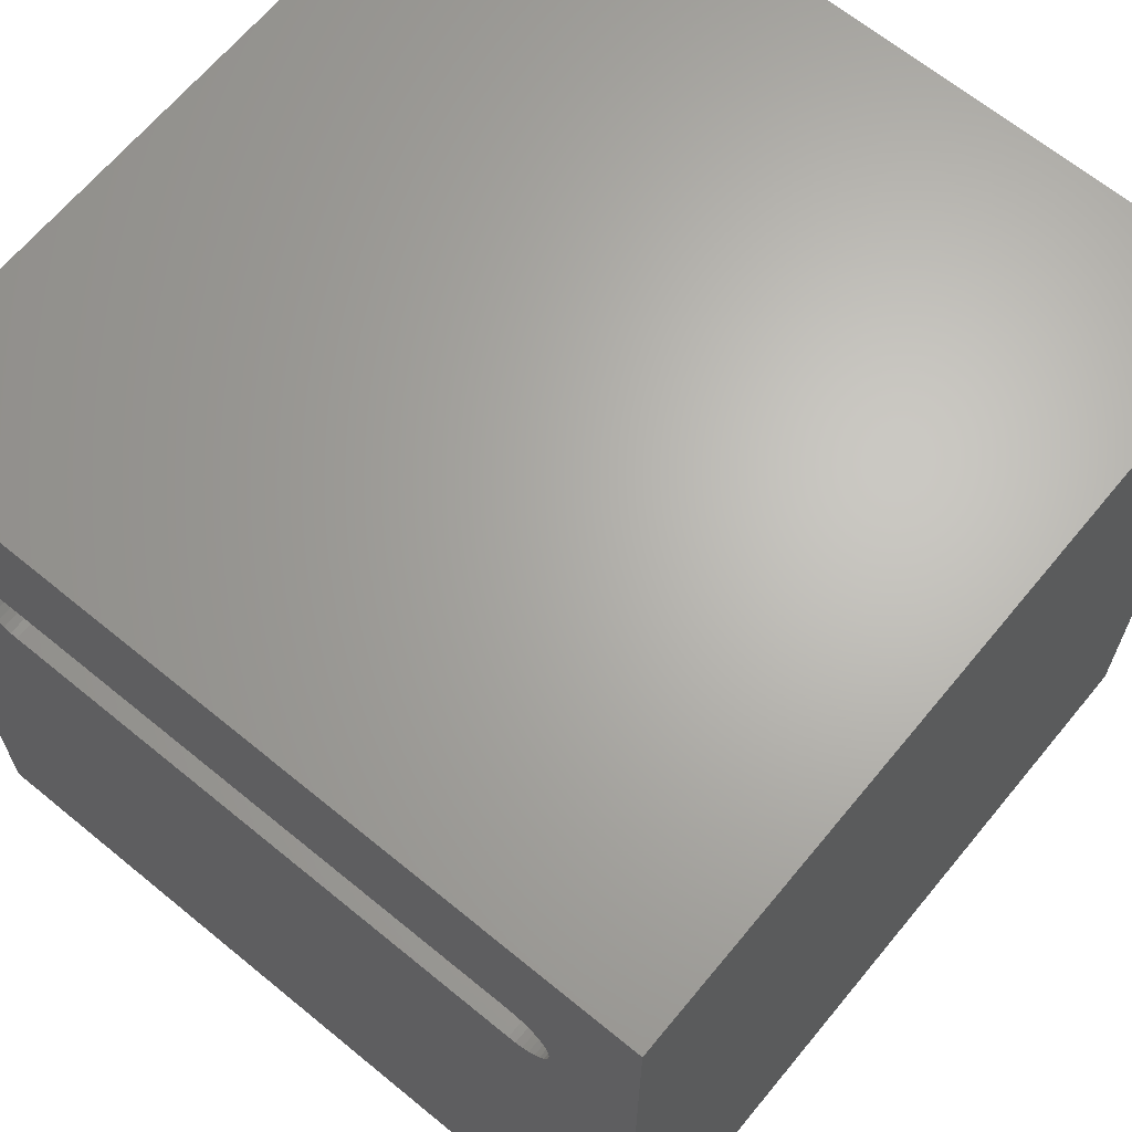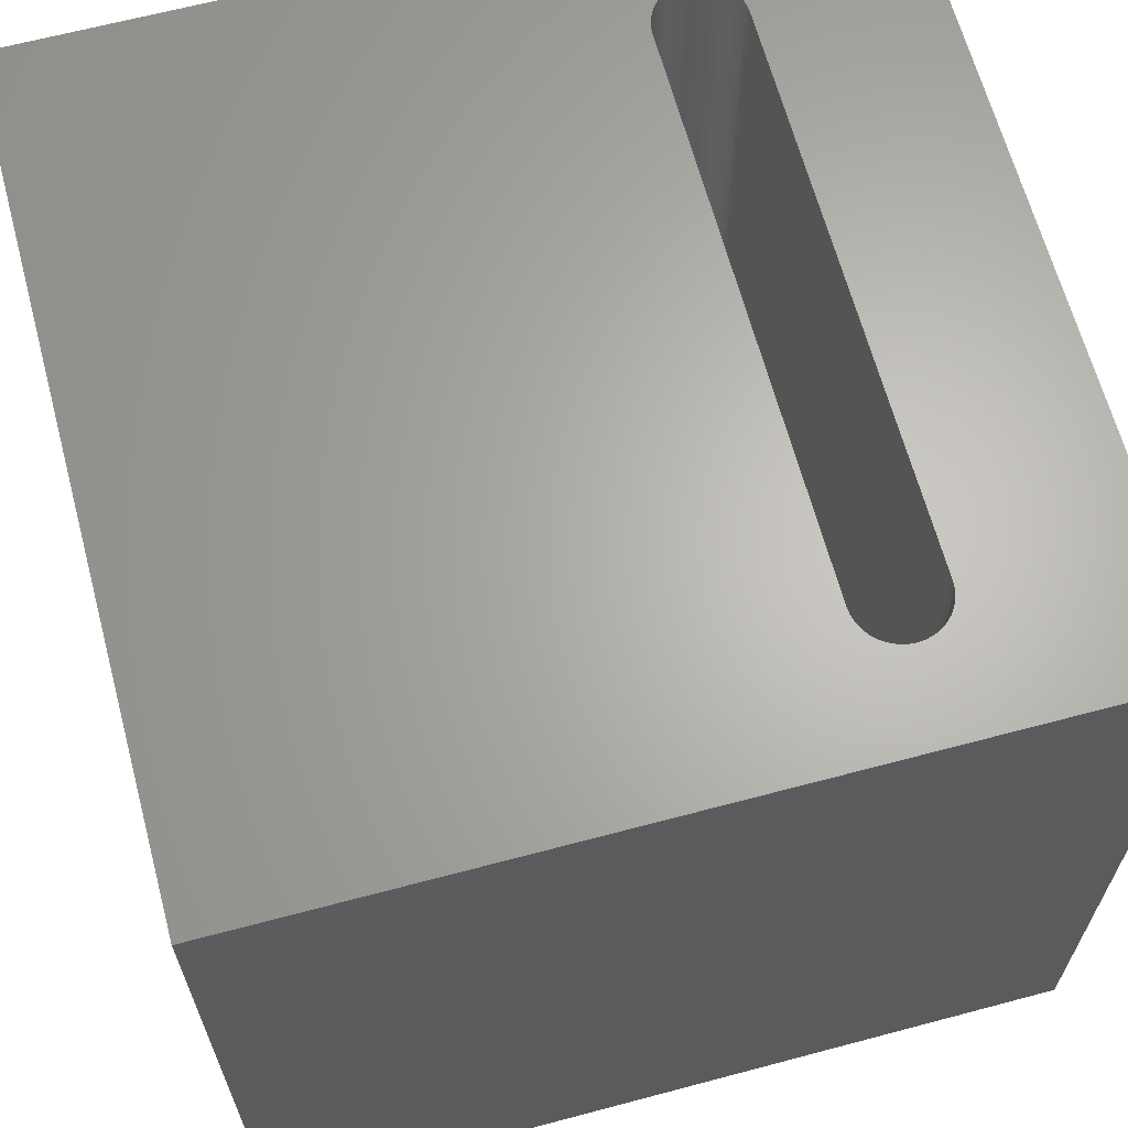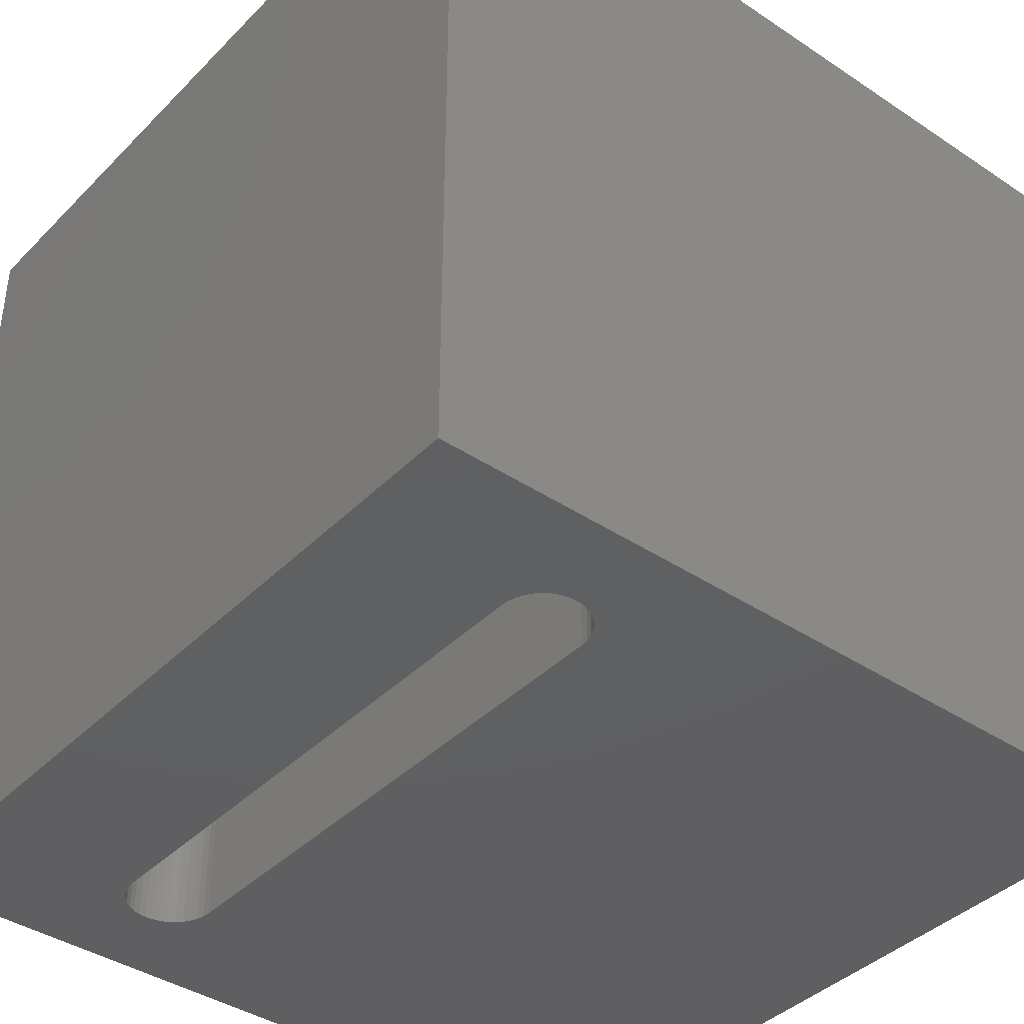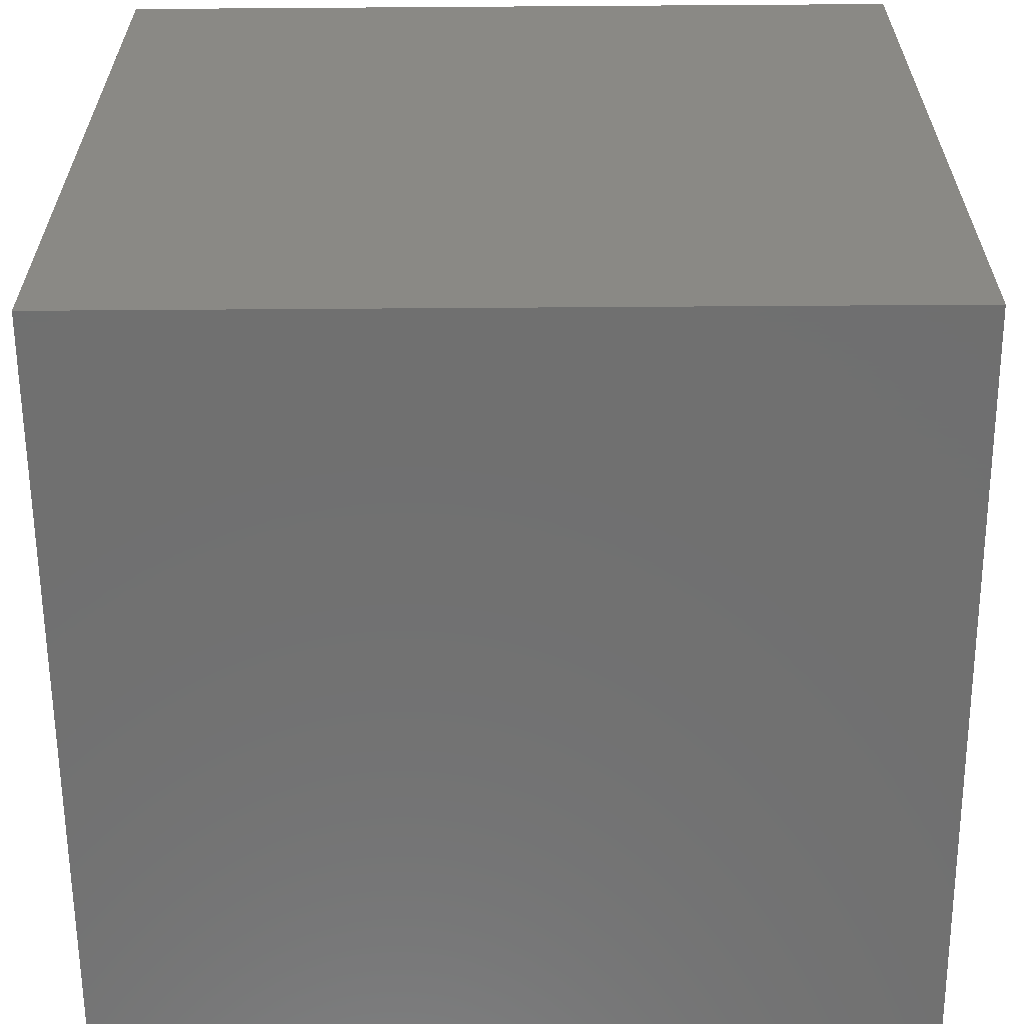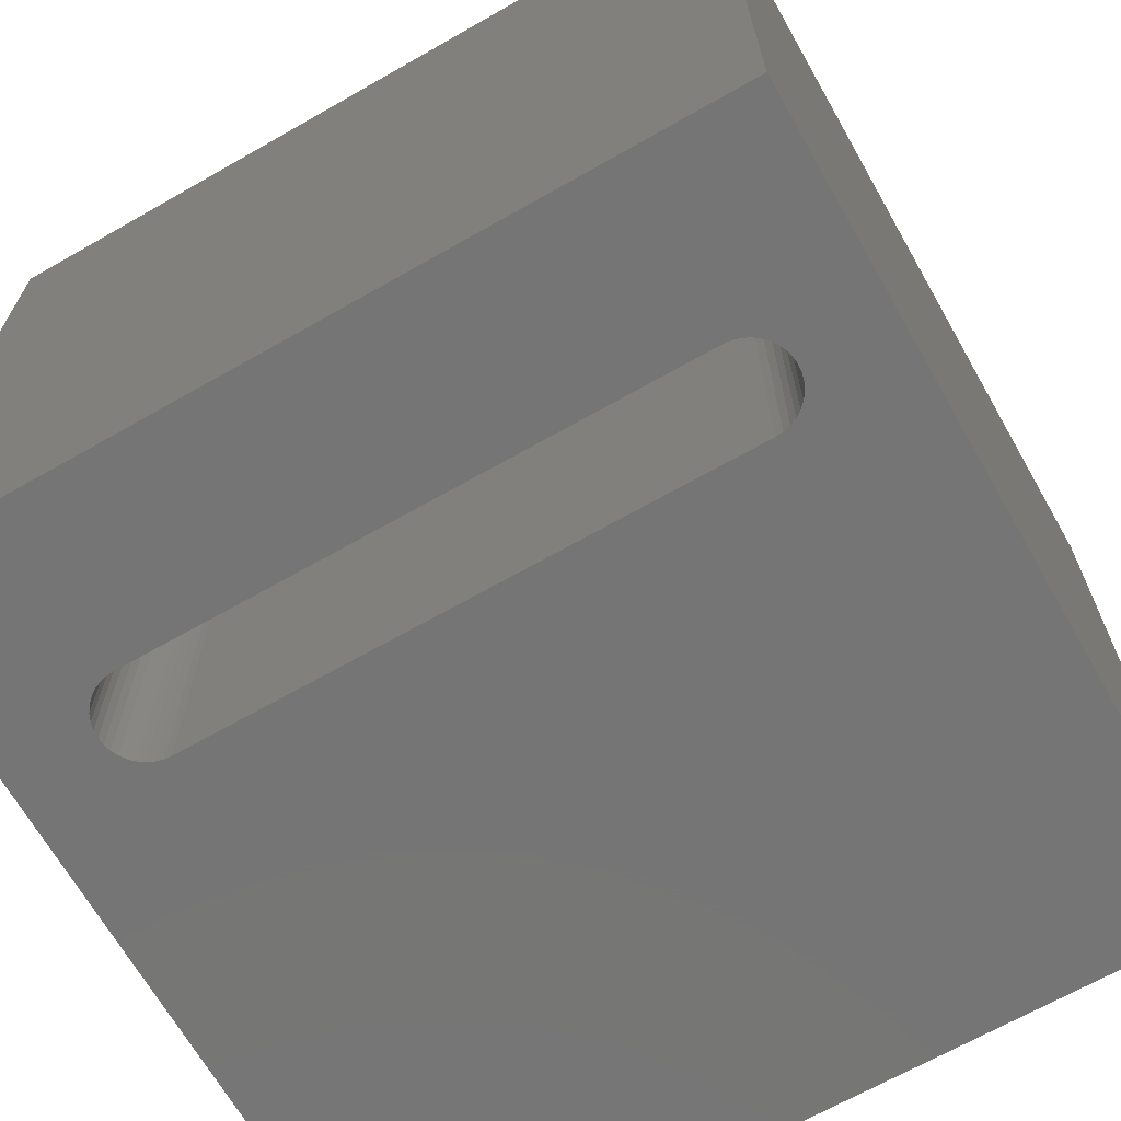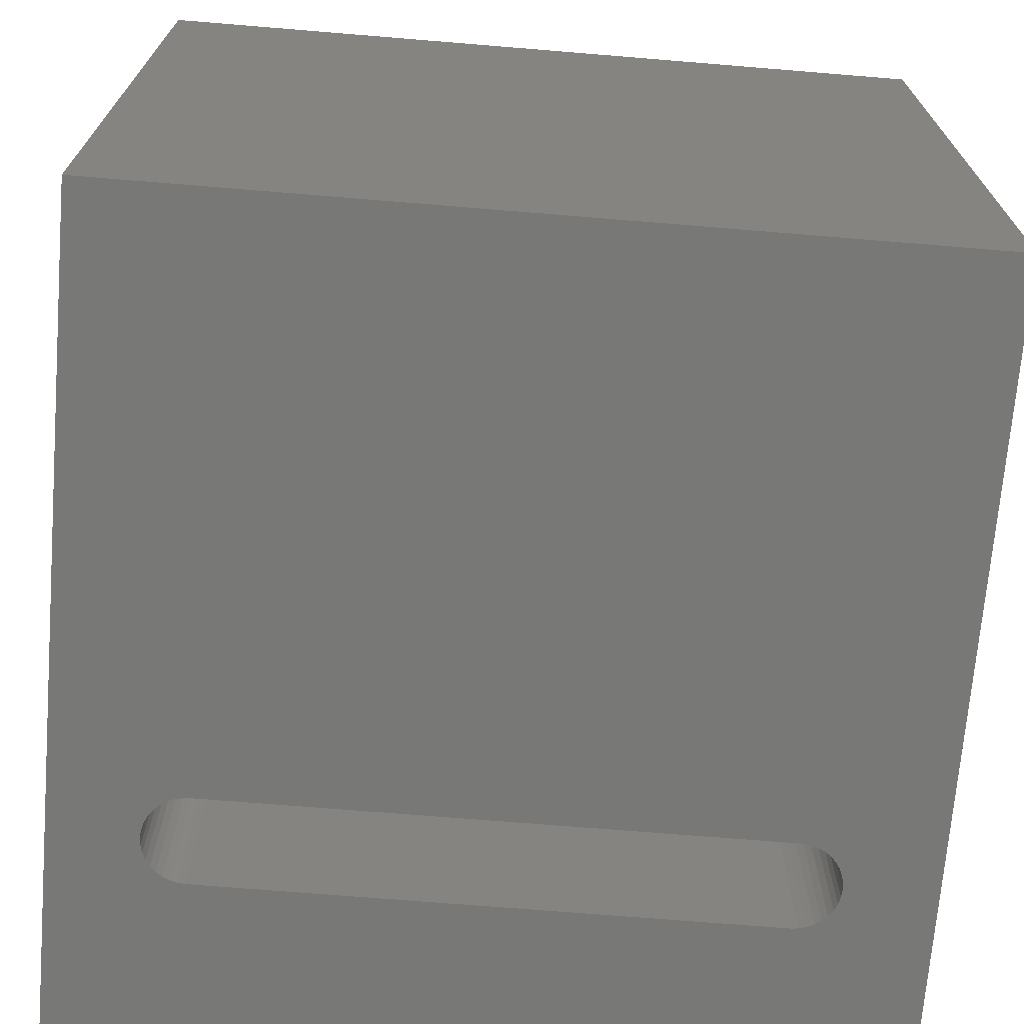
<metadata>
{"format":"stl","ext":"stl","renderer":"f3d","projection":"perspective","resolution":1024,"background":"white","views":[{"elev":65.7,"azim":39.5,"up":"+Y"},{"elev":65.0,"azim":75.0,"up":"+Z"},{"elev":-40.0,"azim":-129.4,"up":"+Z"},{"elev":-61.9,"azim":90.4,"up":"+Y"},{"elev":-67.7,"azim":-150.3,"up":"+Z"},{"elev":-70.6,"azim":-4.7,"up":"+Z"}]}
</metadata>
<code>
# stl→obj: 84 verts, 168 faces
v 0 10 10
v 0 10 0
v 0 0 10
v 0 0 0
v 8.874 7.584 10
v 8.898 7.495 10
v 10 10 10
v 8.906 7.402 10
v 8.898 7.31 10
v 10 0 10
v 8.874 7.221 10
v 8.835 7.137 10
v 8.641 6.943 10
v 8.557 6.904 10
v 1.321 7.862 10
v 1.405 7.901 10
v 8.467 7.925 10
v 8.557 7.901 10
v 8.641 7.862 10
v 8.716 7.809 10
v 1.495 6.88 10
v 1.405 6.904 10
v 1.321 6.943 10
v 1.127 7.668 10
v 1.088 7.584 10
v 1.064 7.495 10
v 1.18 7.744 10
v 1.246 7.809 10
v 1.495 7.925 10
v 1.587 7.933 10
v 8.375 7.933 10
v 8.782 7.744 10
v 8.835 7.668 10
v 8.782 7.061 10
v 8.716 6.996 10
v 1.246 6.996 10
v 1.18 7.061 10
v 1.127 7.137 10
v 1.088 7.221 10
v 1.064 7.31 10
v 1.056 7.402 10
v 8.467 6.88 10
v 8.375 6.872 10
v 1.587 6.872 10
v 10 10 0
v 10 0 0
v 8.906 7.402 0
v 8.898 7.495 0
v 1.088 7.584 0
v 1.064 7.495 0
v 1.321 6.943 0
v 1.405 6.904 0
v 1.495 7.925 0
v 1.405 7.901 0
v 1.321 7.862 0
v 1.246 7.809 0
v 1.18 7.744 0
v 1.127 7.668 0
v 8.898 7.31 0
v 8.874 7.221 0
v 8.874 7.584 0
v 8.835 7.668 0
v 8.782 7.744 0
v 8.716 7.809 0
v 8.641 7.862 0
v 8.557 7.901 0
v 8.467 7.925 0
v 8.375 7.933 0
v 1.587 7.933 0
v 1.056 7.402 0
v 1.064 7.31 0
v 1.088 7.221 0
v 1.127 7.137 0
v 8.467 6.88 0
v 8.557 6.904 0
v 8.641 6.943 0
v 8.716 6.996 0
v 1.18 7.061 0
v 1.246 6.996 0
v 8.782 7.061 0
v 8.835 7.137 0
v 1.495 6.88 0
v 1.587 6.872 0
v 8.375 6.872 0
f 1 2 3
f 3 2 4
f 5 6 7
f 6 8 7
f 7 8 9
f 7 9 10
f 10 9 11
f 10 11 12
f 13 14 10
f 1 15 16
f 17 18 7
f 7 18 19
f 7 19 20
f 21 22 3
f 3 22 23
f 24 1 25
f 25 1 26
f 24 27 1
f 1 27 28
f 1 28 15
f 16 29 1
f 1 29 30
f 1 30 7
f 7 30 31
f 7 31 17
f 20 32 7
f 7 32 33
f 7 33 5
f 12 34 10
f 10 34 35
f 10 35 13
f 23 36 3
f 3 36 37
f 3 37 38
f 38 39 3
f 3 39 40
f 3 40 1
f 1 40 41
f 1 41 26
f 14 42 10
f 10 42 43
f 10 43 3
f 3 43 44
f 3 44 21
f 45 7 46
f 46 7 10
f 47 48 45
f 49 50 2
f 51 52 4
f 53 54 2
f 2 54 55
f 2 55 56
f 56 57 2
f 2 57 58
f 2 58 49
f 47 45 59
f 59 45 46
f 59 46 60
f 48 61 45
f 45 61 62
f 45 62 63
f 63 64 45
f 45 64 65
f 45 65 66
f 66 67 45
f 45 67 68
f 45 68 2
f 2 68 69
f 2 69 53
f 50 70 2
f 2 70 71
f 2 71 4
f 4 71 72
f 4 72 73
f 74 75 46
f 46 75 76
f 46 76 77
f 73 78 4
f 4 78 79
f 4 79 51
f 77 80 46
f 46 80 81
f 46 81 60
f 52 82 4
f 4 82 83
f 4 83 46
f 46 83 84
f 46 84 74
f 7 45 1
f 1 45 2
f 46 10 4
f 4 10 3
f 69 30 29
f 69 29 53
f 53 29 16
f 53 16 54
f 54 16 15
f 54 15 55
f 55 15 28
f 55 28 56
f 56 28 27
f 56 27 57
f 57 27 24
f 57 24 58
f 58 24 25
f 58 25 49
f 49 25 26
f 49 26 50
f 50 26 41
f 50 41 70
f 70 41 40
f 70 40 71
f 71 40 39
f 71 39 72
f 72 39 38
f 72 38 73
f 73 38 37
f 73 37 78
f 78 37 36
f 78 36 79
f 79 36 23
f 79 23 51
f 51 23 22
f 51 22 52
f 52 22 21
f 52 21 82
f 82 21 44
f 82 44 83
f 69 68 30
f 30 68 31
f 84 43 42
f 84 42 74
f 74 42 14
f 74 14 75
f 75 14 13
f 75 13 76
f 76 13 35
f 76 35 77
f 77 35 34
f 77 34 80
f 80 34 12
f 80 12 81
f 81 12 11
f 81 11 60
f 60 11 9
f 60 9 59
f 59 9 8
f 59 8 47
f 47 8 6
f 47 6 48
f 48 6 5
f 48 5 61
f 61 5 33
f 61 33 62
f 62 33 32
f 62 32 63
f 63 32 20
f 63 20 64
f 64 20 19
f 64 19 65
f 65 19 18
f 65 18 66
f 66 18 17
f 66 17 67
f 67 17 31
f 67 31 68
f 84 83 43
f 43 83 44

</code>
